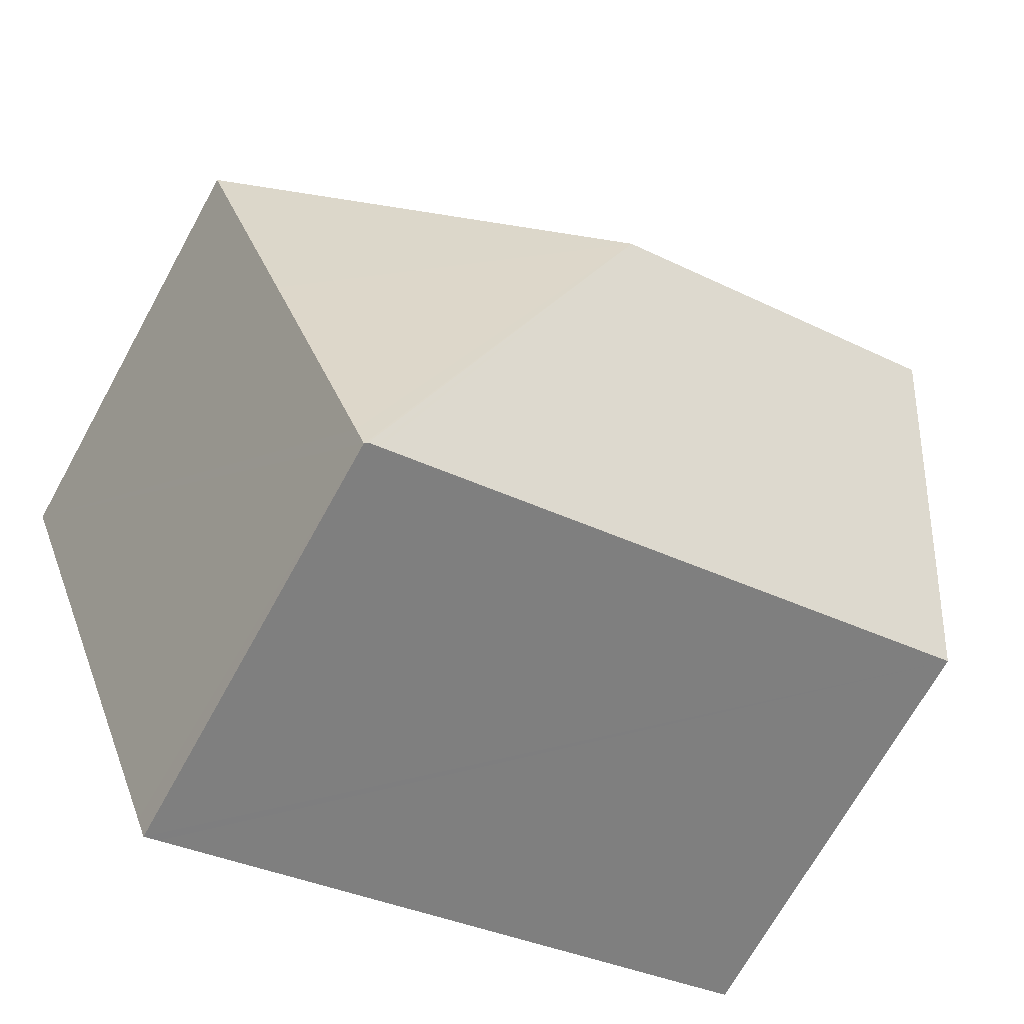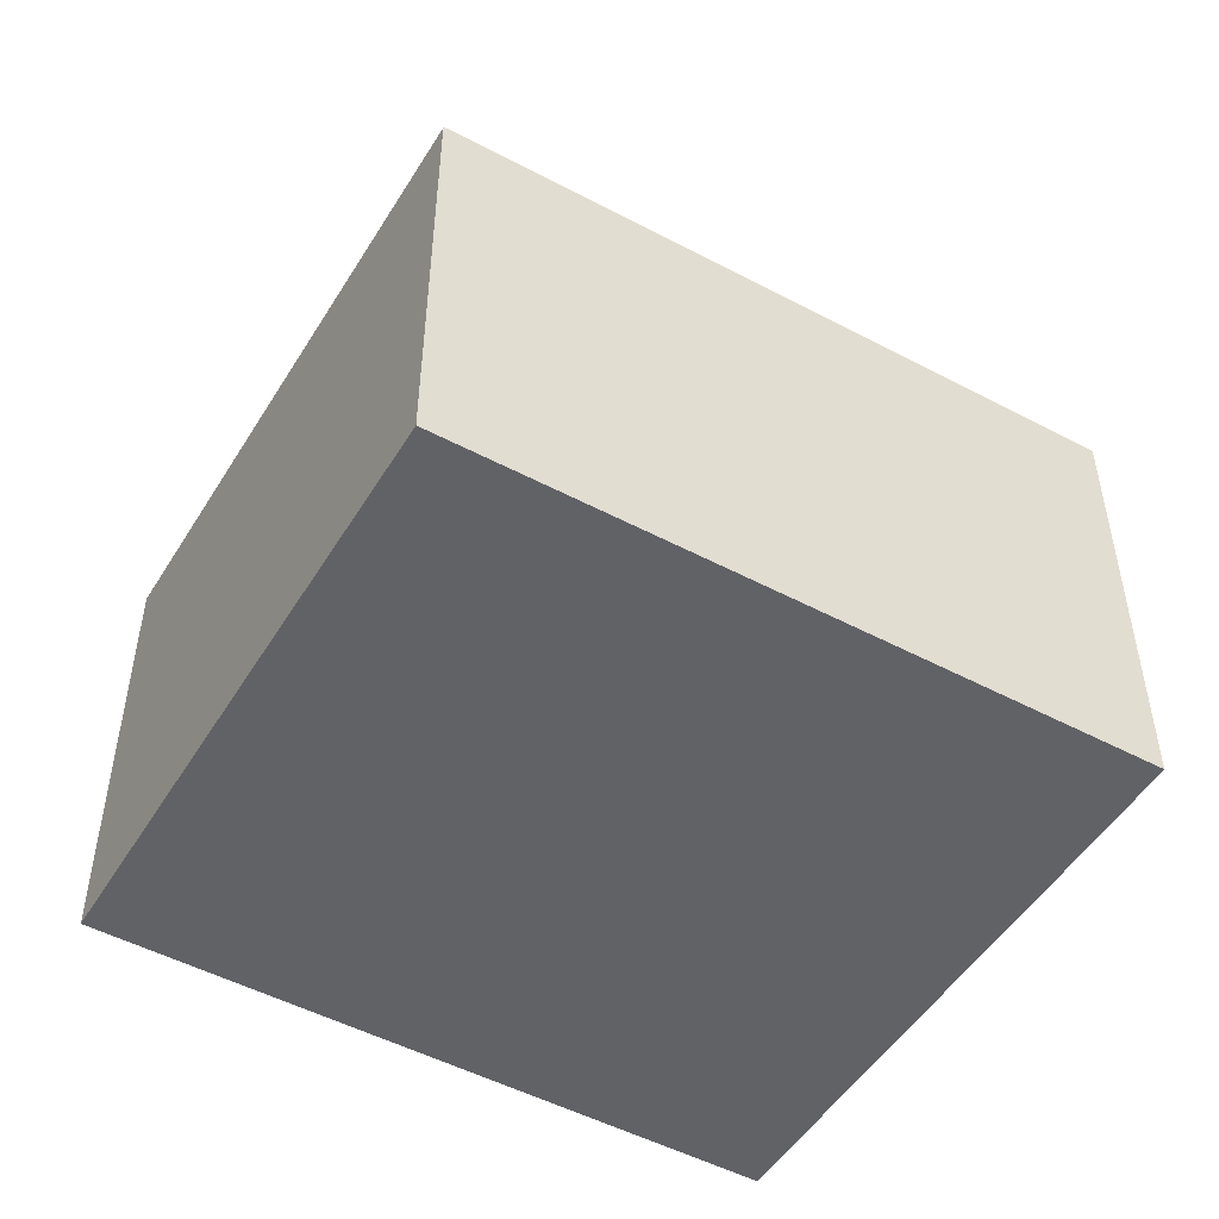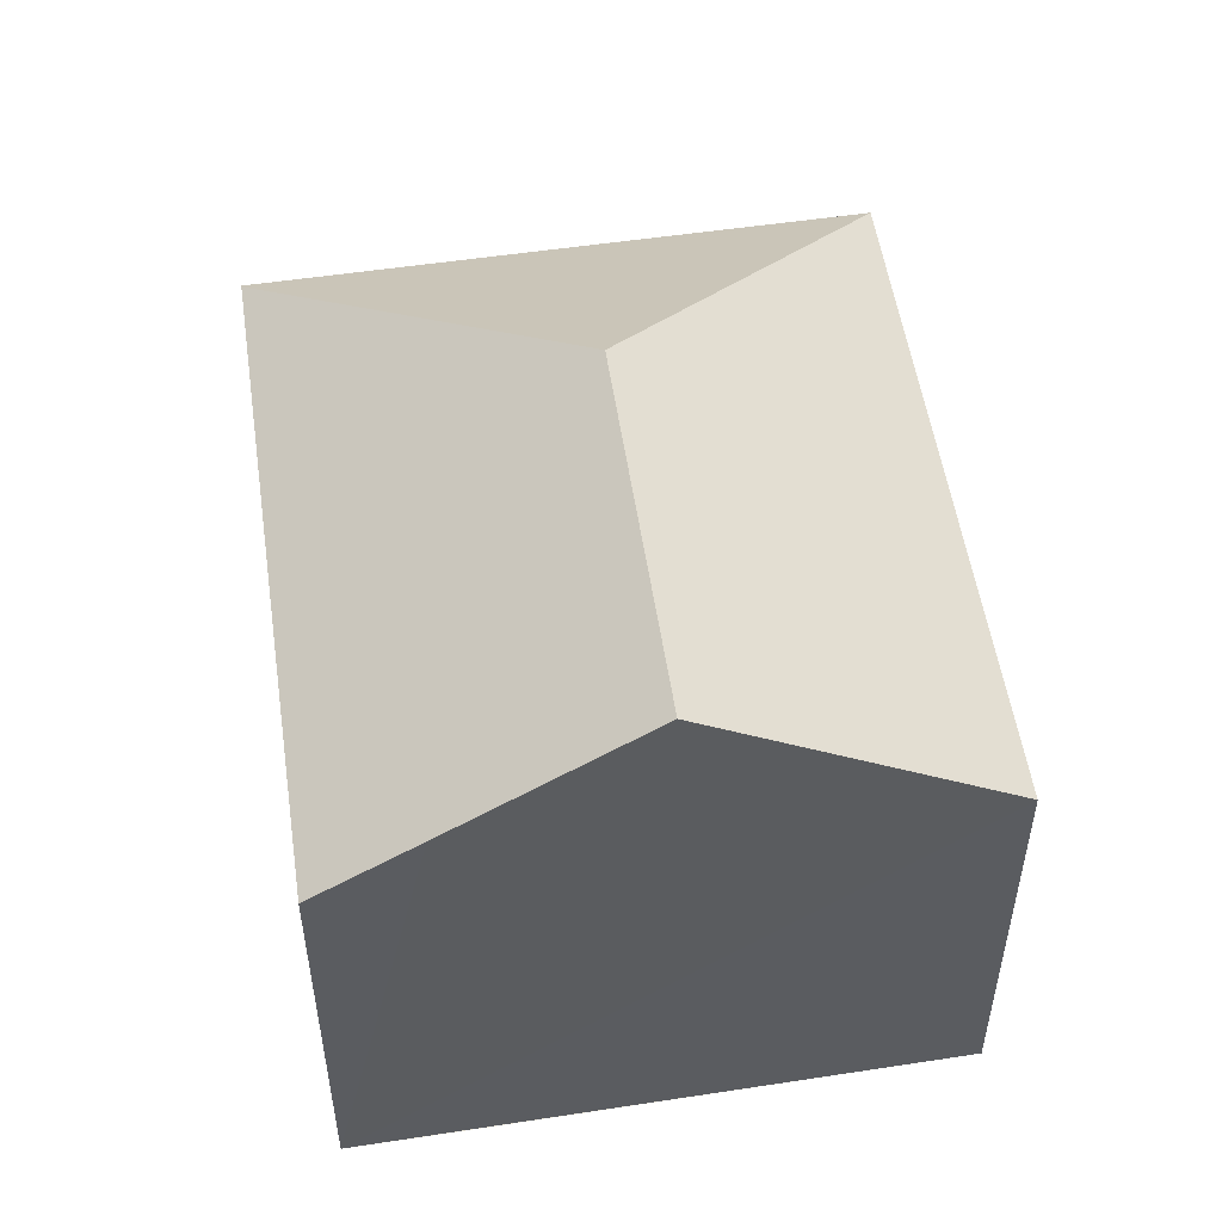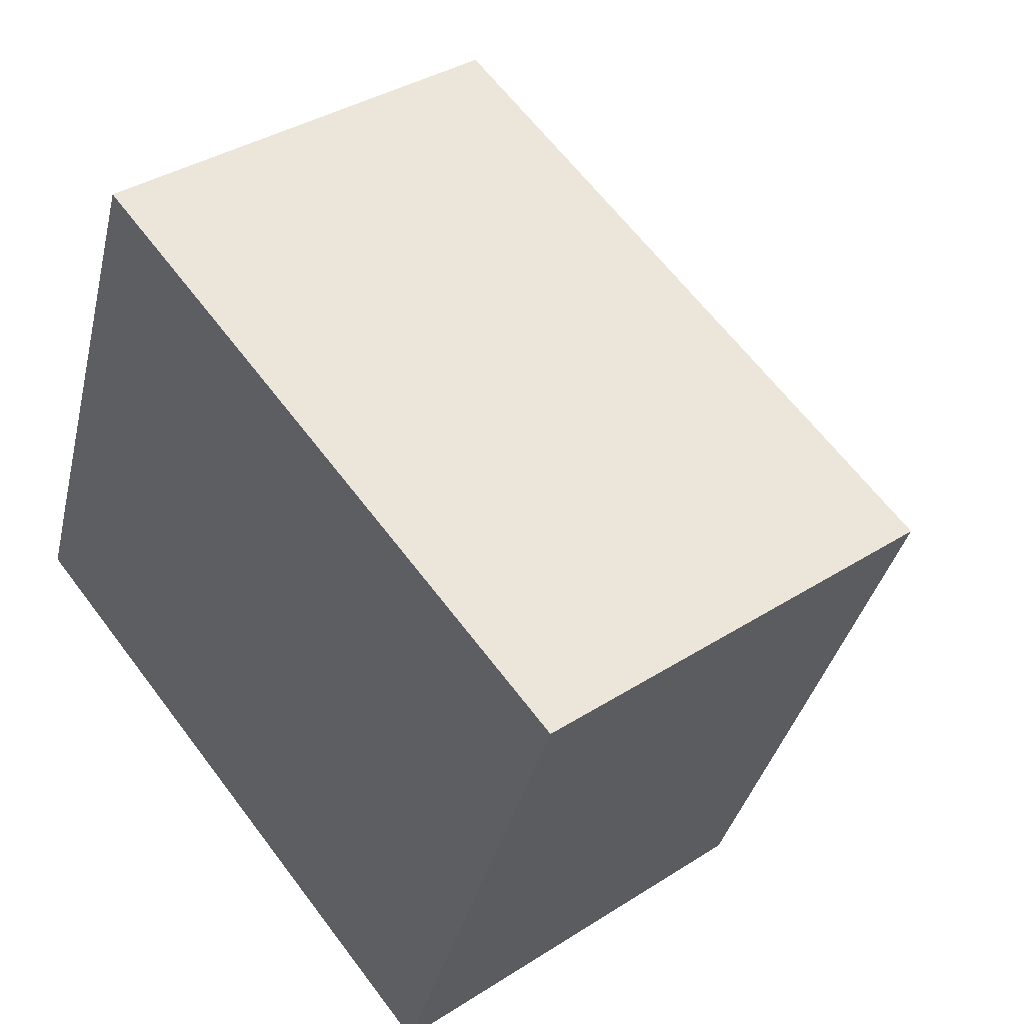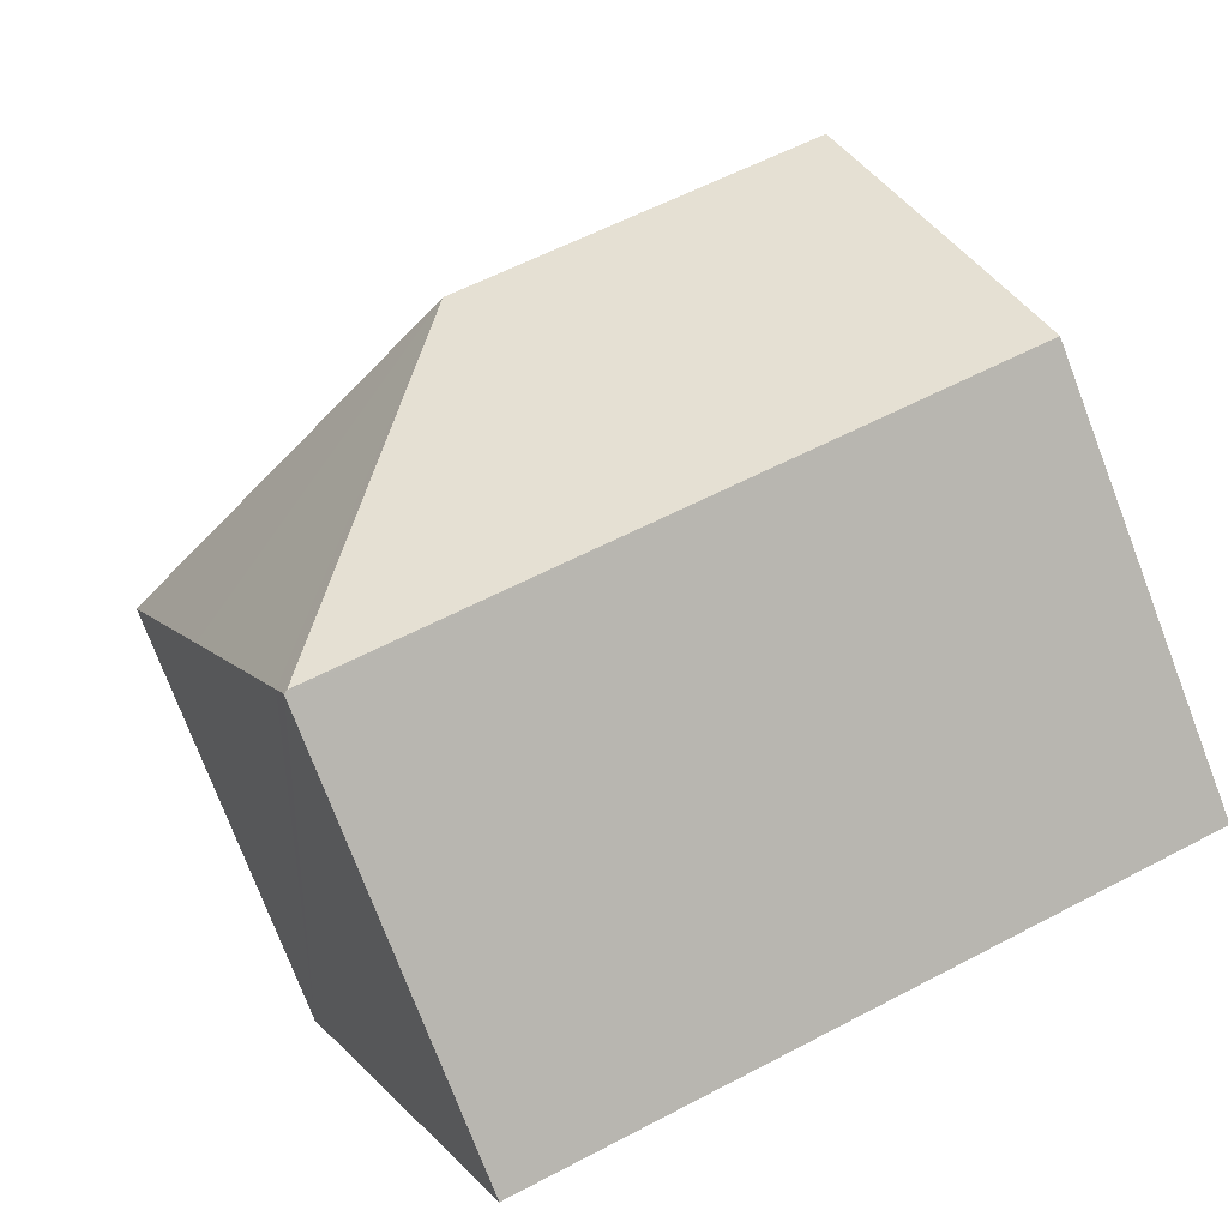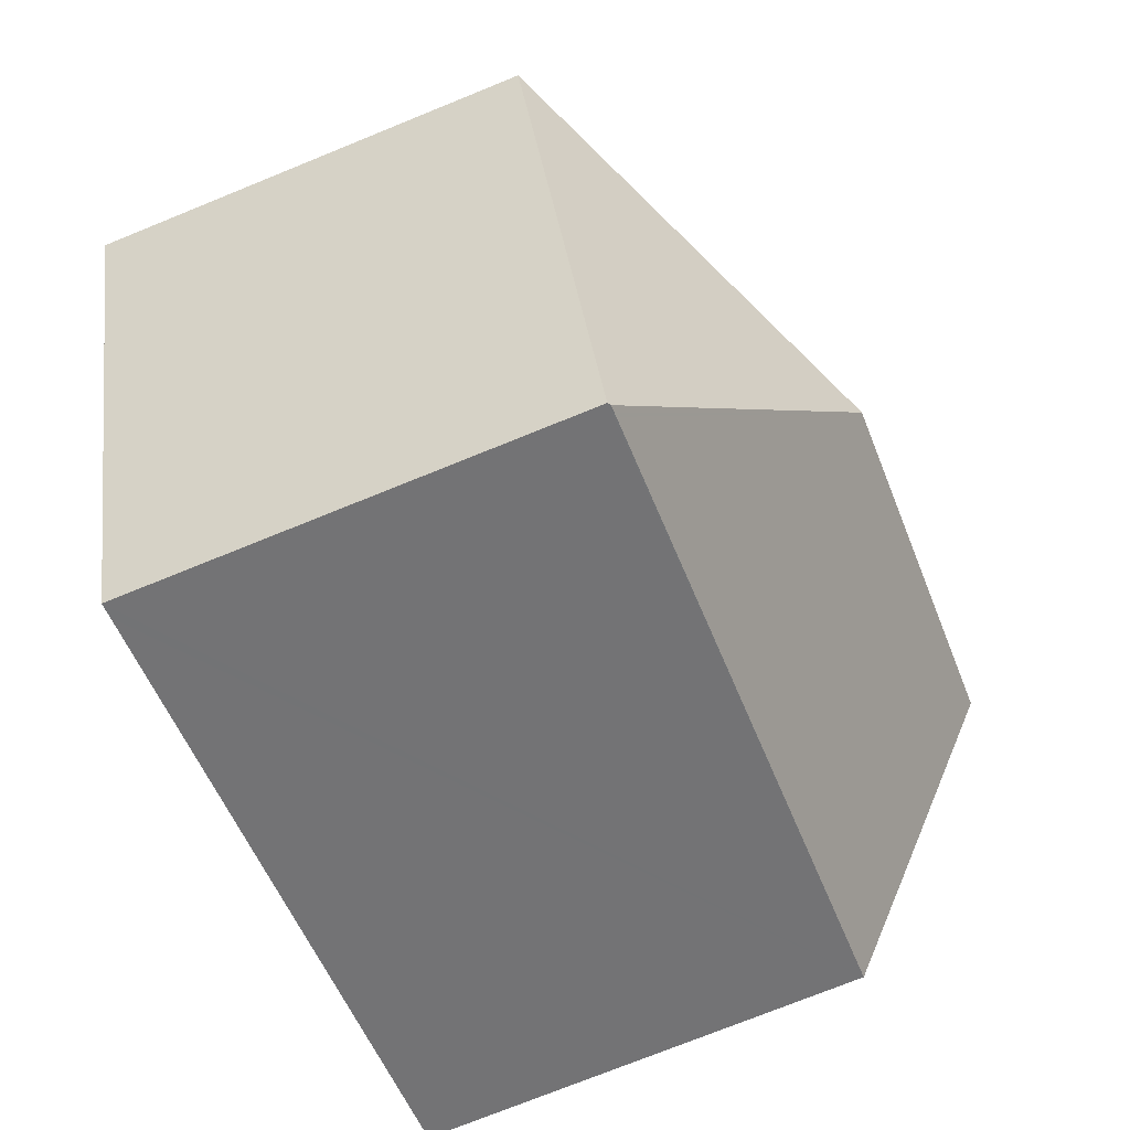
<metadata>
{"format":"obj","ext":"obj","renderer":"f3d","projection":"perspective","resolution":1024,"background":"white","views":[{"elev":-69.8,"azim":151.1,"up":"+Z"},{"elev":-50.6,"azim":170.1,"up":"+Y"},{"elev":53.1,"azim":-78.2,"up":"+Y"},{"elev":36.9,"azim":50.4,"up":"+Z"},{"elev":-76.1,"azim":-159.1,"up":"+Z"},{"elev":-74.3,"azim":112.1,"up":"+Z"}]}
</metadata>
<code>
v  8.418 11.34 2.768
v  11.65 7.896 -4.276
v  11.6 7.932 -4.256
v  11.82 7.898 -3.823
v  13.75 7.923 1.264
v  15.54 7.94 5.999
v  13.85 7.924 1.544
v  11.47 7.932 -4.209
v  11.39 7.932 -4.181
v  0 7.932 4.857e-16
v  1.98 11.34 5.131
v  0.69 9.13 1.805
v  3.836 8.16 9.916
v  3.971 7.928 10.26
v  15.1 7.939 6.16
v  3.971 -6.285e-16 10.26
v  15.1 -3.772e-16 6.16
v  15.54 -3.673e-16 5.999
v  11.82 2.341e-16 -3.823
v  11.65 2.618e-16 -4.276
v  13.75 -7.74e-17 1.264
v  13.85 -9.454e-17 1.544
v  11.39 2.56e-16 -4.181
v  0 0 0
v  11.6 2.606e-16 -4.256
v  11.47 2.577e-16 -4.209
v  0.69 -1.105e-16 1.805
v  1.98 -3.142e-16 5.131
v  3.836 -6.072e-16 9.916
g defaultobject
f 1 2 3
f 2 1 4
f 4 1 5
f 5 1 6
f 5 6 7
f 8 1 3
f 1 8 9
f 1 9 10
f 1 10 11
f 11 10 12
f 13 1 11
f 1 13 14
f 1 14 15
f 1 15 6
f 16 15 14
f 15 16 17
f 15 17 6
f 6 17 18
f 18 7 6
f 7 18 5
f 5 18 4
f 4 18 2
f 2 18 19
f 2 19 20
f 19 18 21
f 21 18 22
f 2 8 3
f 8 2 9
f 9 2 10
f 10 2 20
f 10 20 23
f 10 23 24
f 23 20 25
f 23 25 26
f 24 12 10
f 12 24 11
f 11 24 13
f 13 24 14
f 14 24 16
f 16 24 27
f 16 27 28
f 16 28 29
f 23 27 24
f 27 23 26
f 27 26 25
f 27 25 20
f 27 20 19
f 27 19 21
f 27 21 28
f 28 21 29
f 29 21 22
f 29 22 18
f 29 18 16
f 16 18 17

</code>
